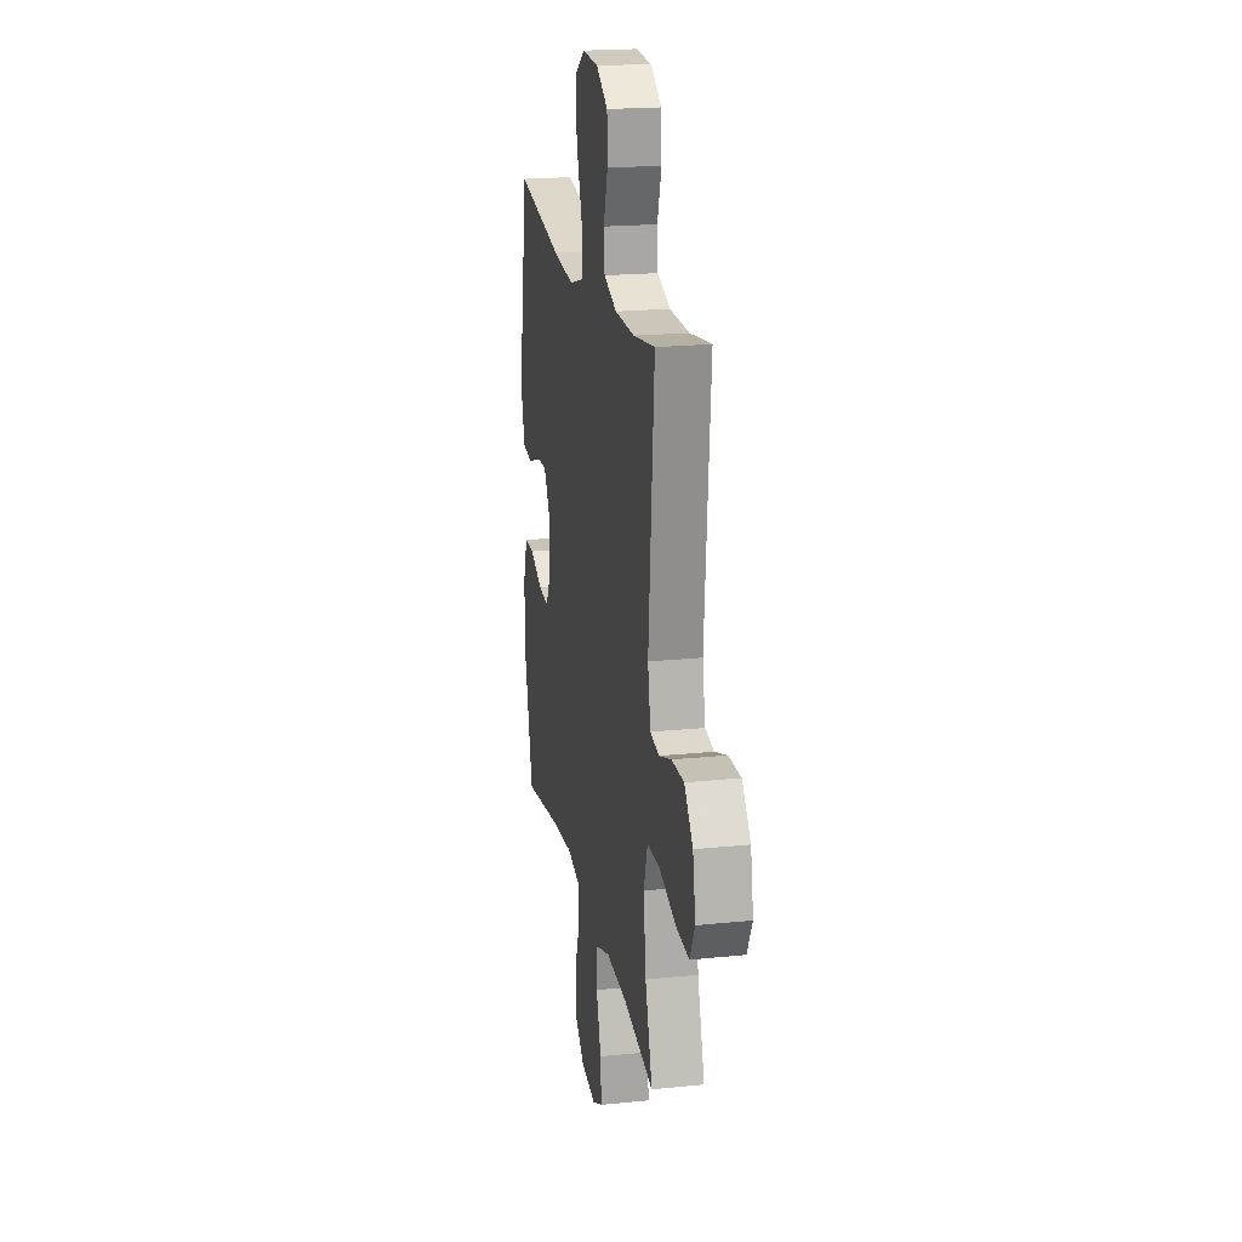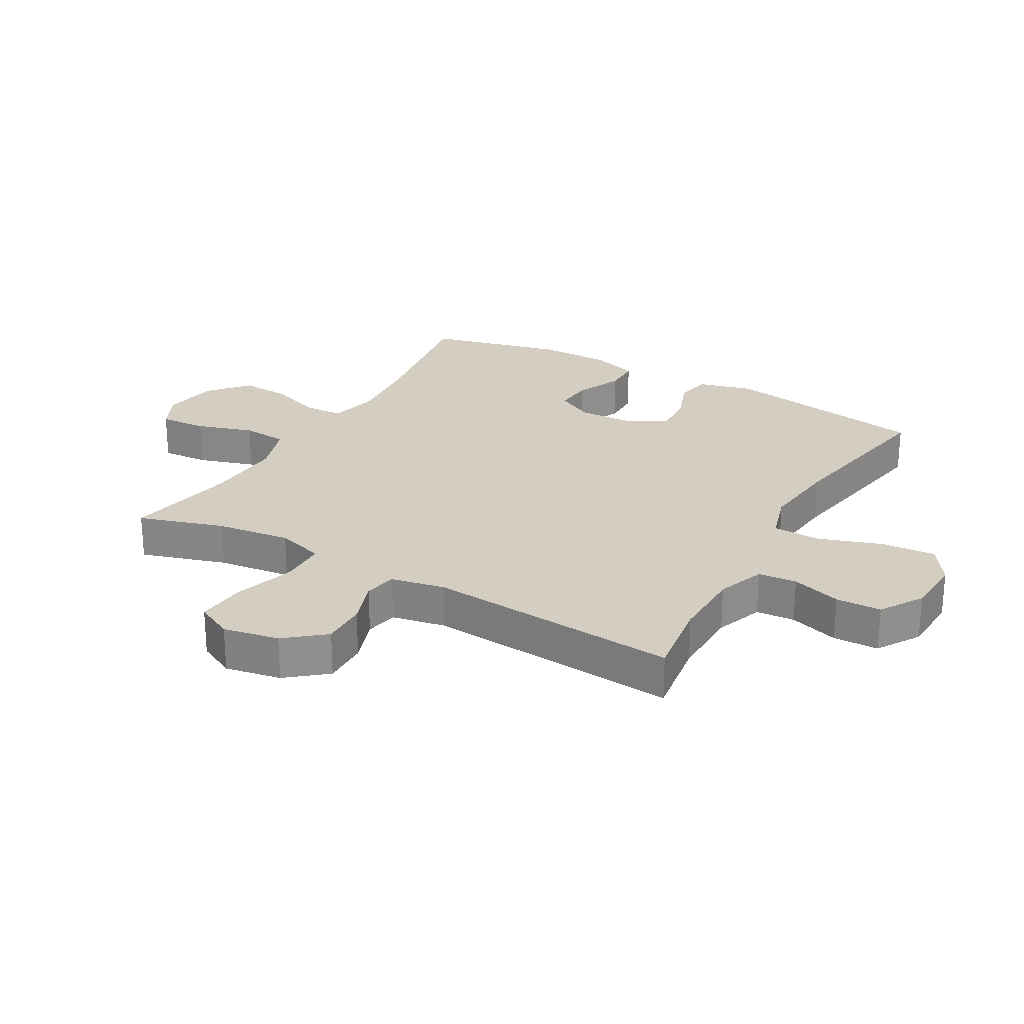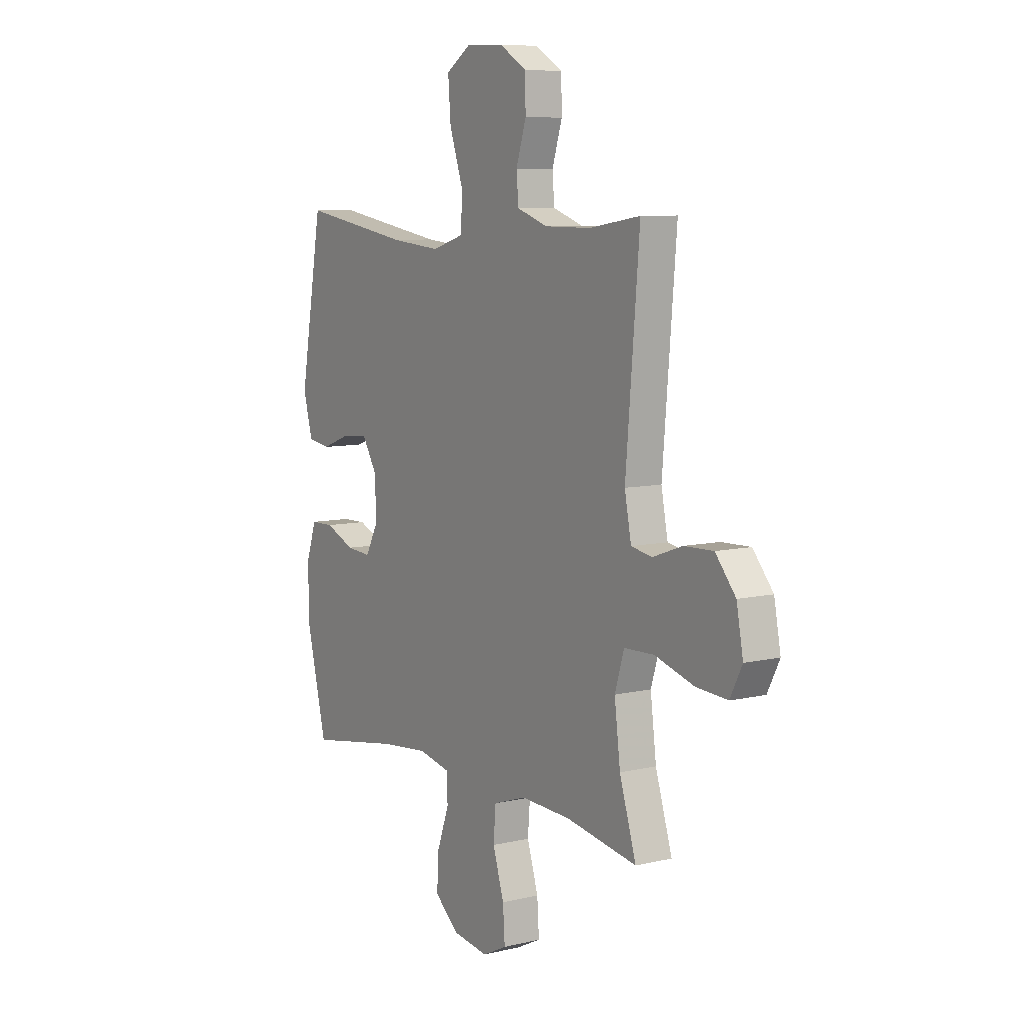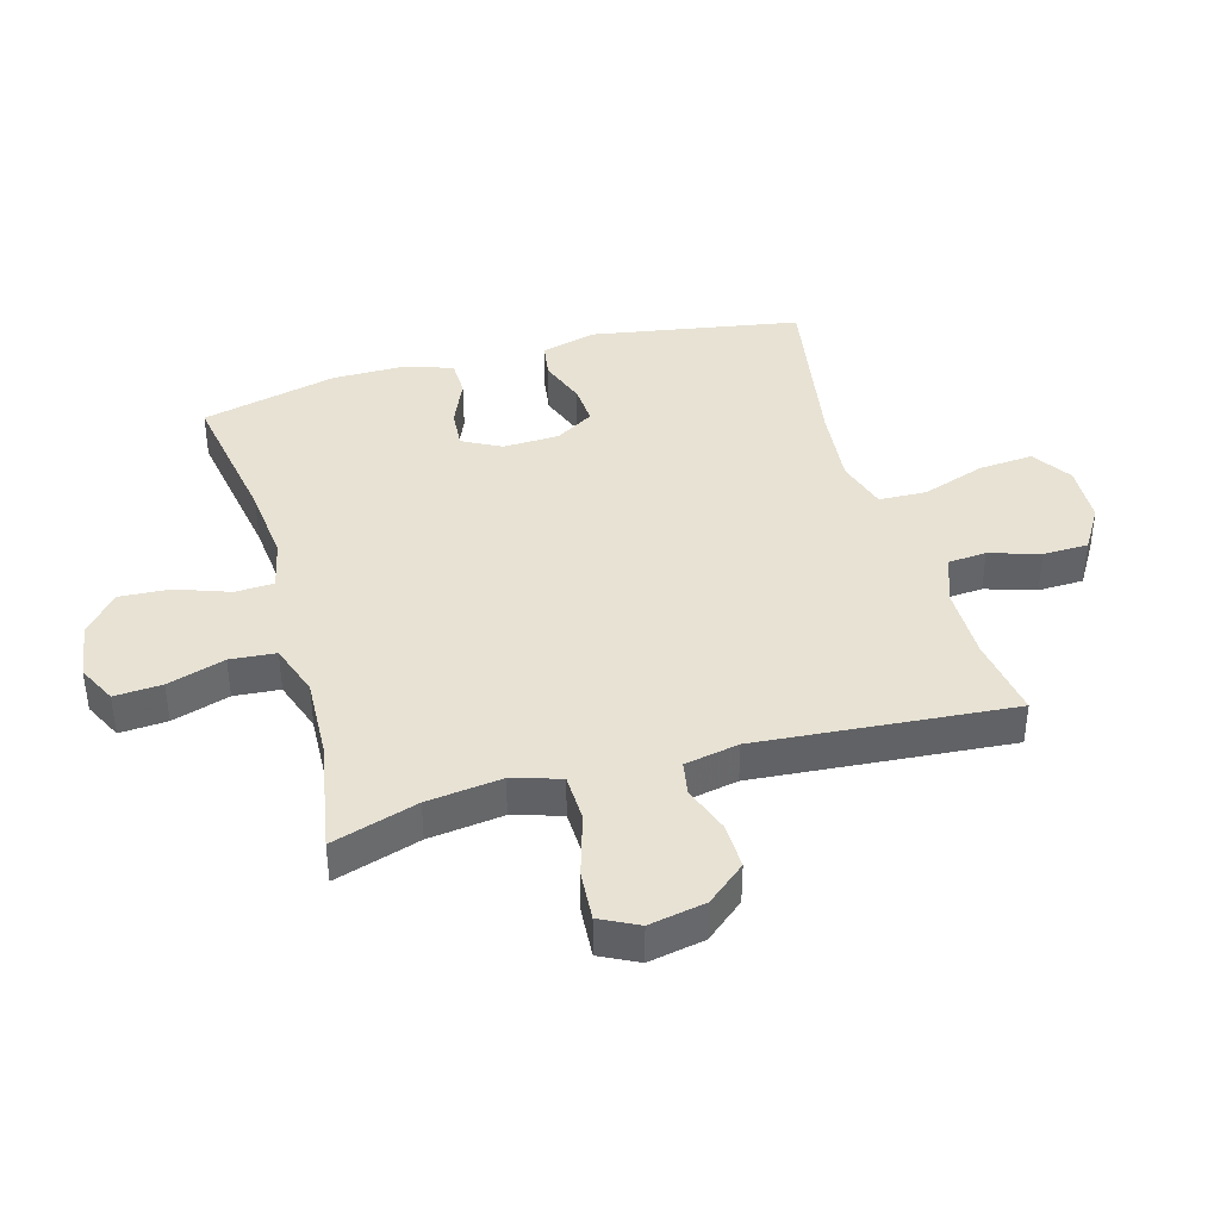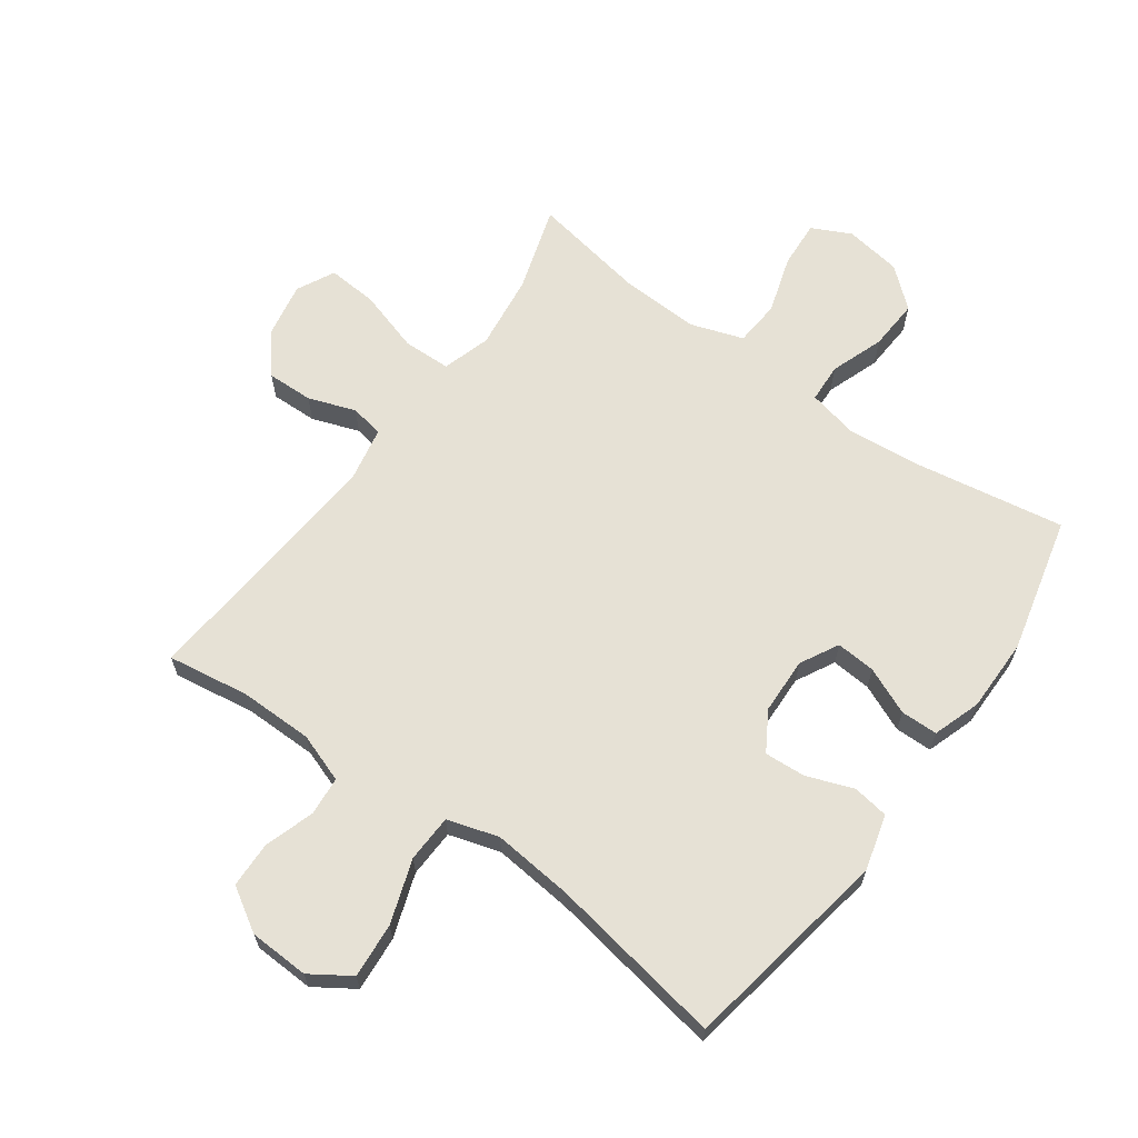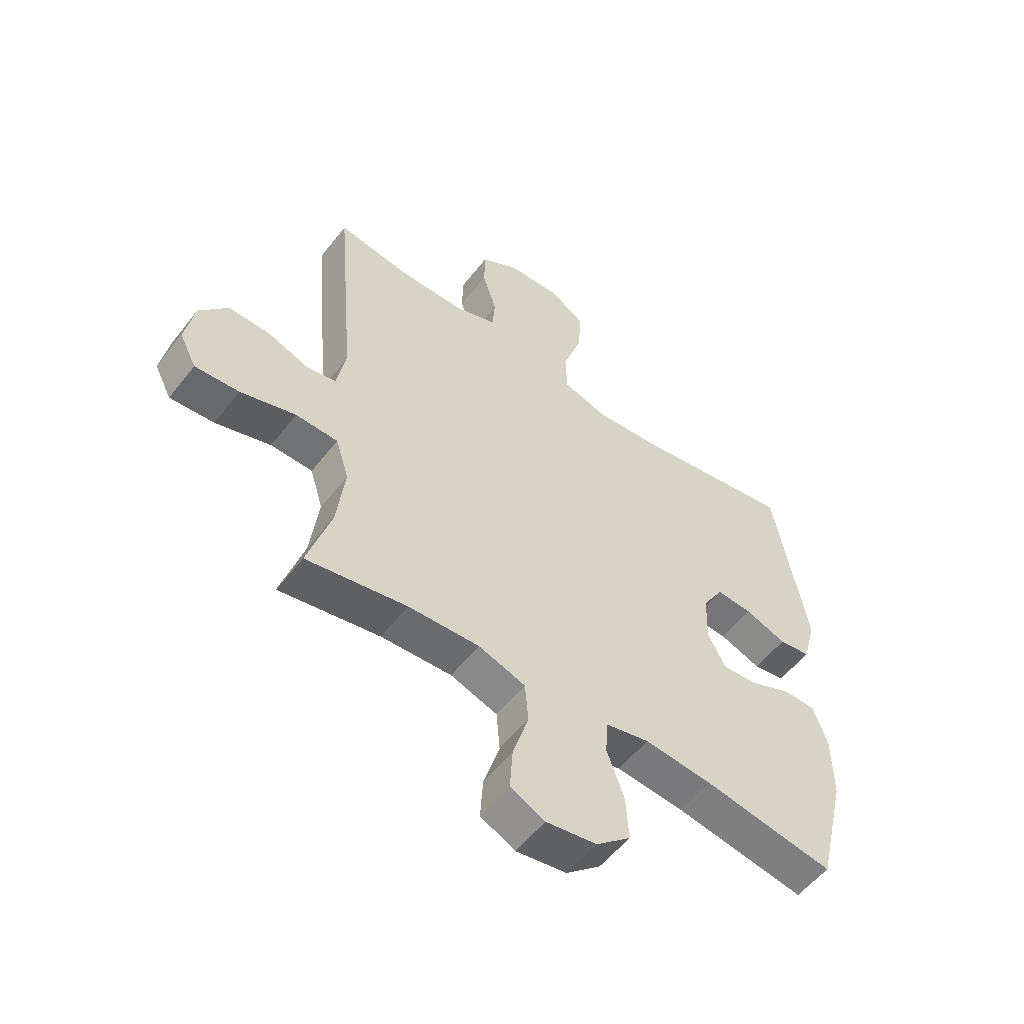
<metadata>
{"format":"obj","ext":"obj","renderer":"f3d","projection":"perspective","resolution":1024,"background":"white","views":[{"elev":20.4,"azim":-100.7,"up":"+Z"},{"elev":25.2,"azim":-60.3,"up":"+Y"},{"elev":7.9,"azim":-123.4,"up":"+Z"},{"elev":39.9,"azim":-105.9,"up":"+Y"},{"elev":64.8,"azim":35.7,"up":"+Y"},{"elev":-55.1,"azim":-37.3,"up":"+Z"}]}
</metadata>
<code>
v -0.5 0.07 0.5
v -0.368 0.07 0.48
v -0.249 0.07 0.481
v -0.17 0.07 0.509
v -0.165 0.07 0.572
v -0.191 0.07 0.653
v -0.189 0.07 0.727
v -0.119 0.07 0.77
v -0.022 0.07 0.774
v 0.042 0.07 0.732
v 0.035 0.07 0.643
v 0 0.07 0.54
v 0.003 0.07 0.463
v 0.086 0.07 0.438
v 0.216 0.07 0.451
v 0.5 0.07 0.5
v 0.559 0.07 0.162
v 0.535 0.07 0.072
v 0.477 0.07 0.063
v 0.401 0.07 0.091
v 0.335 0.07 0.095
v 0.297 0.07 0.032
v 0.294 0.07 -0.059
v 0.327 0.07 -0.121
v 0.391 0.07 -0.116
v 0.467 0.07 -0.083
v 0.527 0.07 -0.084
v 0.553 0.07 -0.161
v 0.553 0.07 -0.28
v 0.5 0.07 -0.5
v 0.261 0.07 -0.46
v 0.137 0.07 -0.448
v 0.056 0.07 -0.466
v 0.053 0.07 -0.529
v 0.084 0.07 -0.615
v 0.089 0.07 -0.697
v 0.026 0.07 -0.751
v -0.066 0.07 -0.765
v -0.129 0.07 -0.734
v -0.124 0.07 -0.657
v -0.095 0.07 -0.564
v -0.101 0.07 -0.49
v -0.187 0.07 -0.461
v -0.316 0.07 -0.467
v -0.5 0.07 -0.5
v -0.457 0.07 -0.361
v -0.442 0.07 -0.24
v -0.466 0.07 -0.162
v -0.543 0.07 -0.16
v -0.644 0.07 -0.191
v -0.725 0.07 -0.197
v -0.756 0.07 -0.136
v -0.739 0.07 -0.045
v -0.687 0.07 0.018
v -0.612 0.07 0.016
v -0.536 0.07 -0.011
v -0.482 0.07 -0.001
v -0.465 0.07 0.087
v -0.5 0 0.5
v -0.368 0 0.48
v -0.249 0 0.481
v -0.17 0 0.509
v -0.165 0 0.572
v -0.191 0 0.653
v -0.189 0 0.727
v -0.119 0 0.77
v -0.022 0 0.774
v 0.042 0 0.732
v 0.035 0 0.643
v 0 0 0.54
v 0.003 0 0.463
v 0.086 0 0.438
v 0.216 0 0.451
v 0.5 0 0.5
v 0.559 0 0.162
v 0.535 0 0.072
v 0.477 0 0.063
v 0.401 0 0.091
v 0.335 0 0.095
v 0.297 0 0.032
v 0.294 0 -0.059
v 0.327 0 -0.121
v 0.391 0 -0.116
v 0.467 0 -0.083
v 0.527 0 -0.084
v 0.553 0 -0.161
v 0.553 0 -0.28
v 0.5 0 -0.5
v 0.261 0 -0.46
v 0.137 0 -0.448
v 0.056 0 -0.466
v 0.053 0 -0.529
v 0.084 0 -0.615
v 0.089 0 -0.697
v 0.026 0 -0.751
v -0.066 0 -0.765
v -0.129 0 -0.734
v -0.124 0 -0.657
v -0.095 0 -0.564
v -0.101 0 -0.49
v -0.187 0 -0.461
v -0.316 0 -0.467
v -0.5 0 -0.5
v -0.457 0 -0.361
v -0.442 0 -0.24
v -0.466 0 -0.162
v -0.543 0 -0.16
v -0.644 0 -0.191
v -0.725 0 -0.197
v -0.756 0 -0.136
v -0.739 0 -0.045
v -0.687 0 0.018
v -0.612 0 0.016
v -0.536 0 -0.011
v -0.482 0 -0.001
v -0.465 0 0.087
f 53 54 55 56
f 51 52 53 56
f 49 50 51 56
f 48 49 56 57
f 47 48 57 58
f 44 45 46
f 43 44 46 47
f 42 43 47 58
f 38 39 40 41
f 38 41 42
f 37 38 42
f 34 35 36 37
f 33 34 37 42
f 32 33 42 58
f 28 29 30 31
f 25 26 27 28
f 24 25 28 31
f 23 24 31 32
f 17 18 19 20
f 15 16 17 20
f 14 15 20 21
f 13 14 21 22
f 9 10 11 12
f 9 12 13
f 8 9 13
f 5 6 7 8
f 4 5 8 13
f 3 4 13 22
f 32 58 1 2
f 22 23 32
f 2 3 22 32
f 114 113 112 111
f 114 111 110 109
f 114 109 108 107
f 115 114 107 106
f 116 115 106 105
f 104 103 102
f 105 104 102 101
f 116 105 101 100
f 99 98 97 96
f 100 99 96
f 100 96 95
f 95 94 93 92
f 100 95 92 91
f 116 100 91 90
f 89 88 87 86
f 86 85 84 83
f 89 86 83 82
f 90 89 82 81
f 78 77 76 75
f 78 75 74 73
f 79 78 73 72
f 80 79 72 71
f 70 69 68 67
f 71 70 67
f 71 67 66
f 66 65 64 63
f 71 66 63 62
f 80 71 62 61
f 60 59 116 90
f 90 81 80
f 90 80 61 60
f 1 59 60 2
f 2 60 61 3
f 3 61 62 4
f 4 62 63 5
f 5 63 64 6
f 6 64 65 7
f 7 65 66 8
f 8 66 67 9
f 9 67 68 10
f 10 68 69 11
f 11 69 70 12
f 12 70 71 13
f 13 71 72 14
f 14 72 73 15
f 15 73 74 16
f 16 74 75 17
f 17 75 76 18
f 18 76 77 19
f 19 77 78 20
f 20 78 79 21
f 21 79 80 22
f 22 80 81 23
f 23 81 82 24
f 24 82 83 25
f 25 83 84 26
f 26 84 85 27
f 27 85 86 28
f 28 86 87 29
f 29 87 88 30
f 30 88 89 31
f 31 89 90 32
f 32 90 91 33
f 33 91 92 34
f 34 92 93 35
f 35 93 94 36
f 36 94 95 37
f 37 95 96 38
f 38 96 97 39
f 39 97 98 40
f 40 98 99 41
f 41 99 100 42
f 42 100 101 43
f 43 101 102 44
f 44 102 103 45
f 45 103 104 46
f 46 104 105 47
f 47 105 106 48
f 48 106 107 49
f 49 107 108 50
f 50 108 109 51
f 51 109 110 52
f 52 110 111 53
f 53 111 112 54
f 54 112 113 55
f 55 113 114 56
f 56 114 115 57
f 57 115 116 58
f 58 116 59 1

</code>
